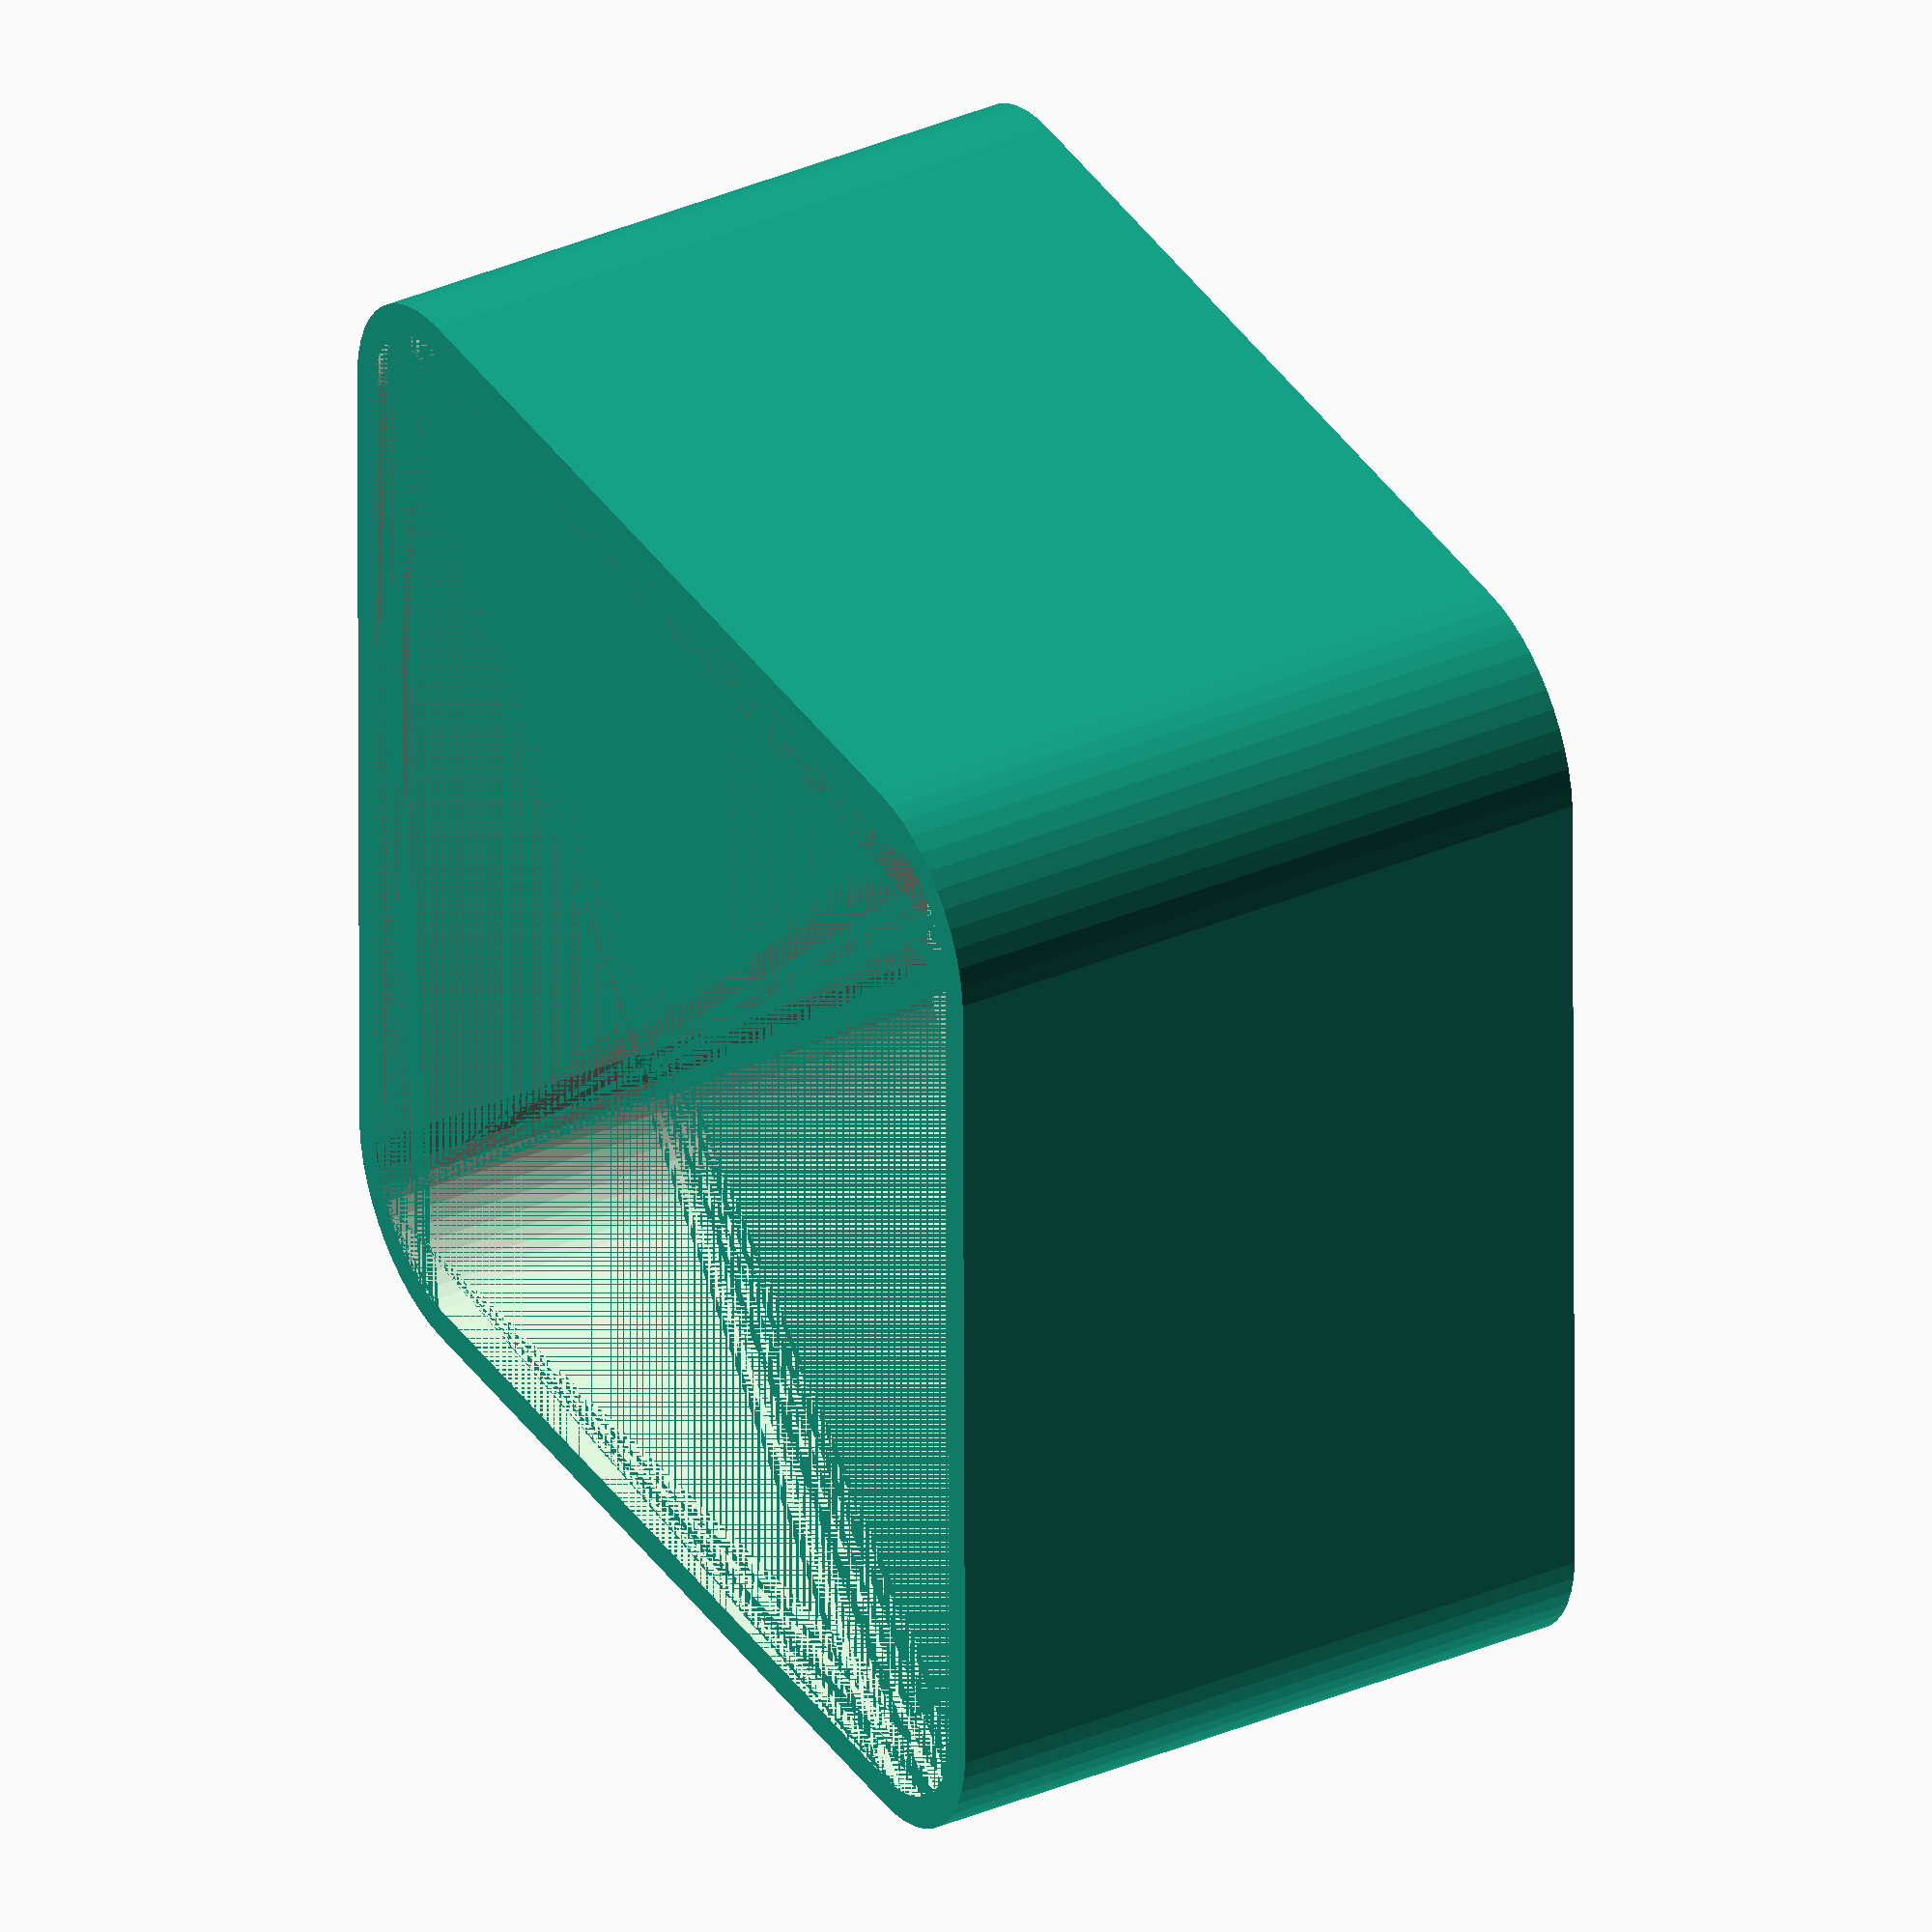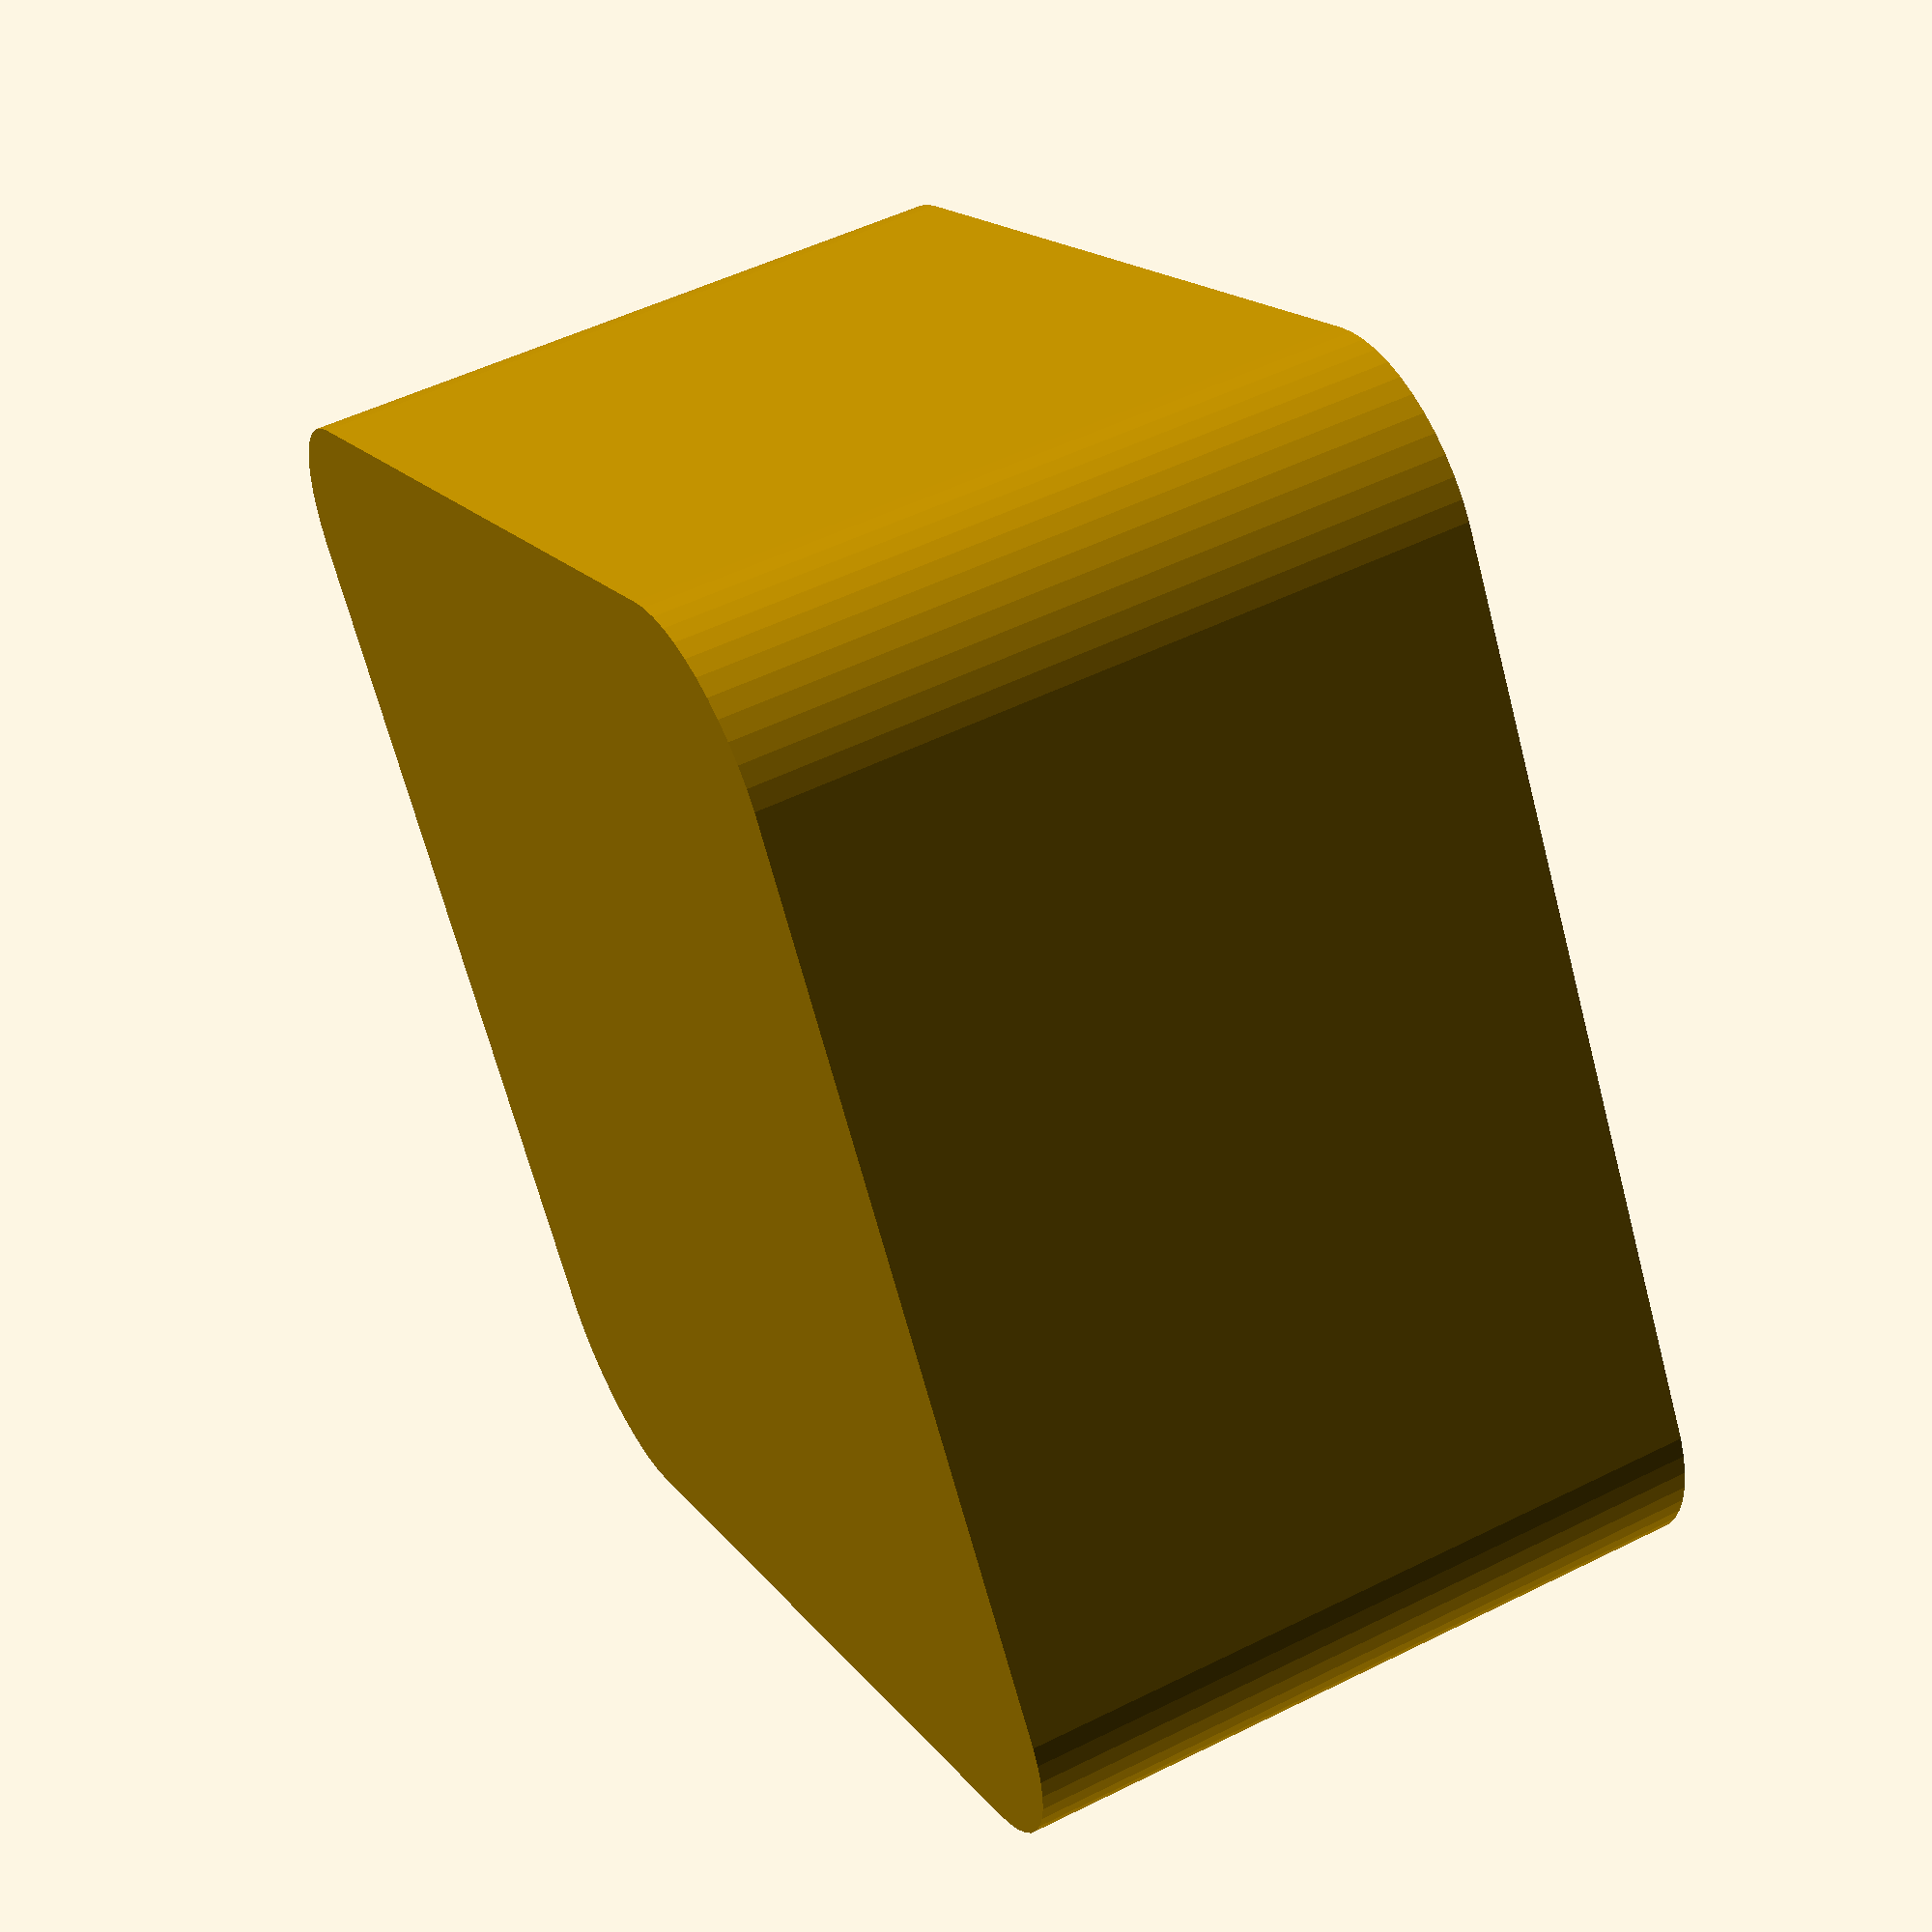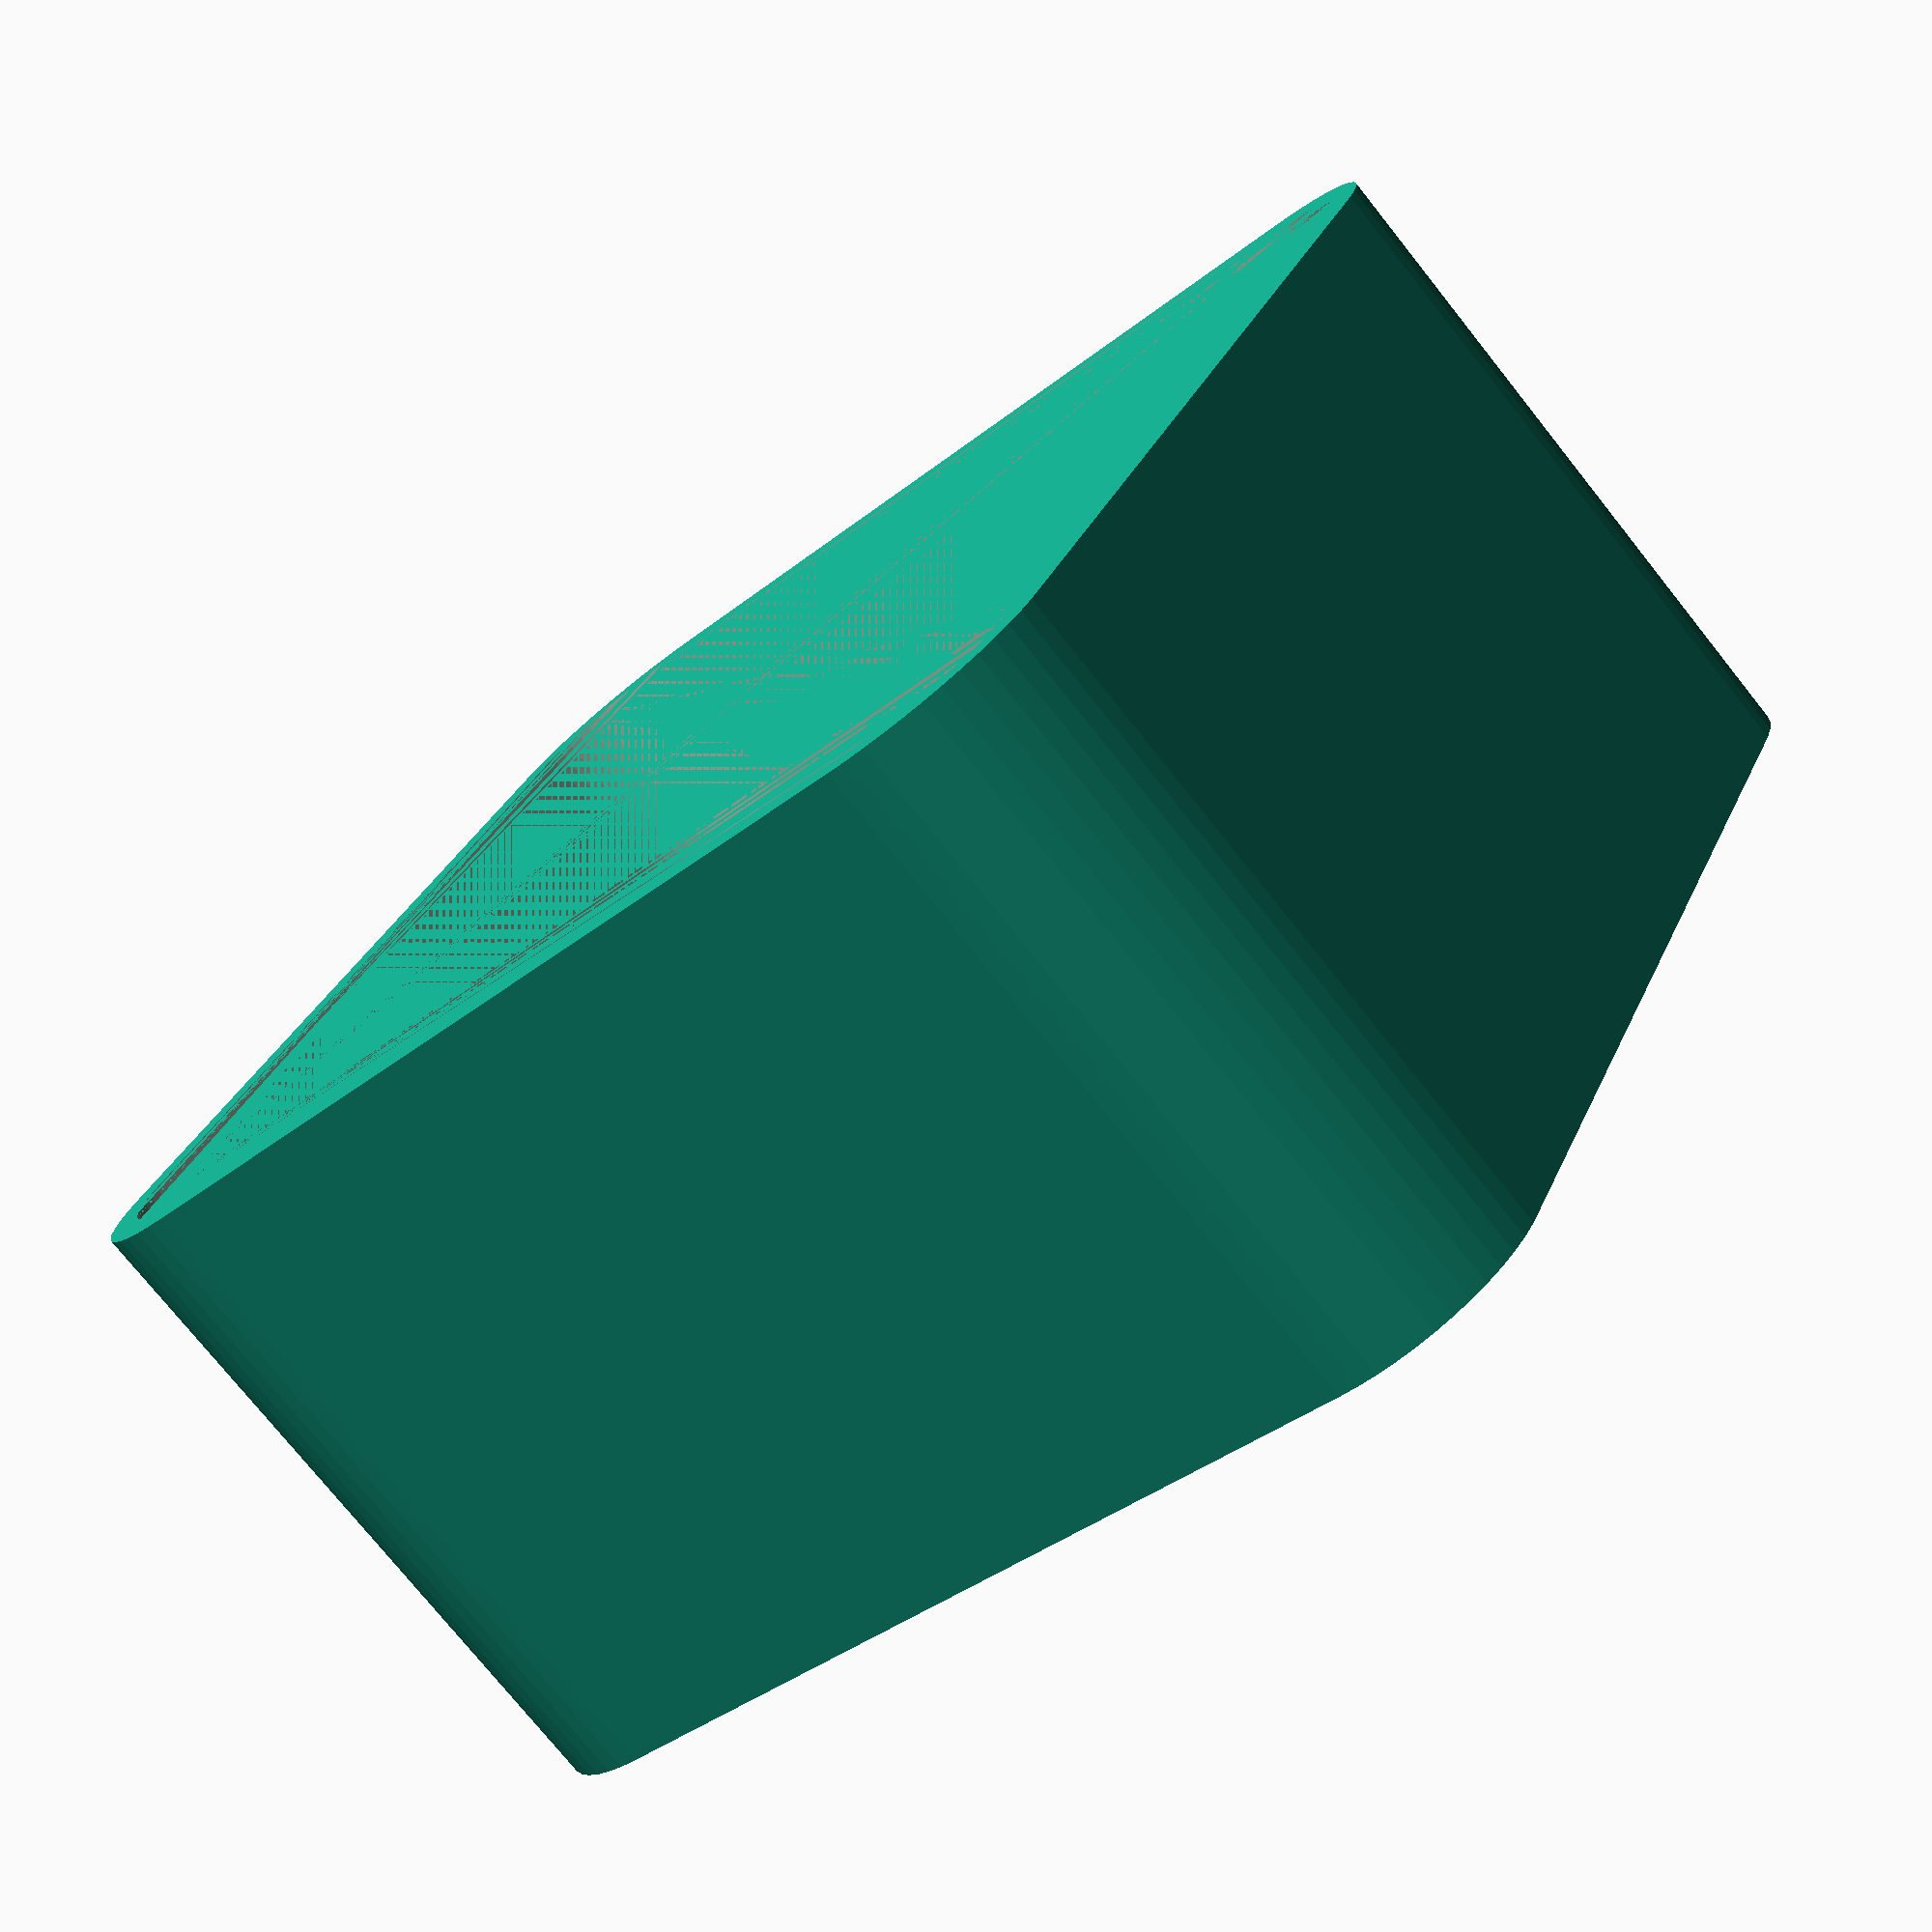
<openscad>
$fn = 50;


difference() {
	union() {
		hull() {
			translate(v = [-13.7500000000, 13.7500000000, 0]) {
				cylinder(h = 21, r = 5);
			}
			translate(v = [13.7500000000, 13.7500000000, 0]) {
				cylinder(h = 21, r = 5);
			}
			translate(v = [-13.7500000000, -13.7500000000, 0]) {
				cylinder(h = 21, r = 5);
			}
			translate(v = [13.7500000000, -13.7500000000, 0]) {
				cylinder(h = 21, r = 5);
			}
		}
	}
	union() {
		translate(v = [0, 0, 2]) {
			hull() {
				translate(v = [-13.7500000000, 13.7500000000, 0]) {
					cylinder(h = 19, r = 4);
				}
				translate(v = [13.7500000000, 13.7500000000, 0]) {
					cylinder(h = 19, r = 4);
				}
				translate(v = [-13.7500000000, -13.7500000000, 0]) {
					cylinder(h = 19, r = 4);
				}
				translate(v = [13.7500000000, -13.7500000000, 0]) {
					cylinder(h = 19, r = 4);
				}
			}
		}
	}
}
</openscad>
<views>
elev=143.8 azim=269.7 roll=119.1 proj=o view=wireframe
elev=308.2 azim=302.2 roll=241.7 proj=p view=wireframe
elev=76.0 azim=116.5 roll=38.6 proj=p view=solid
</views>
